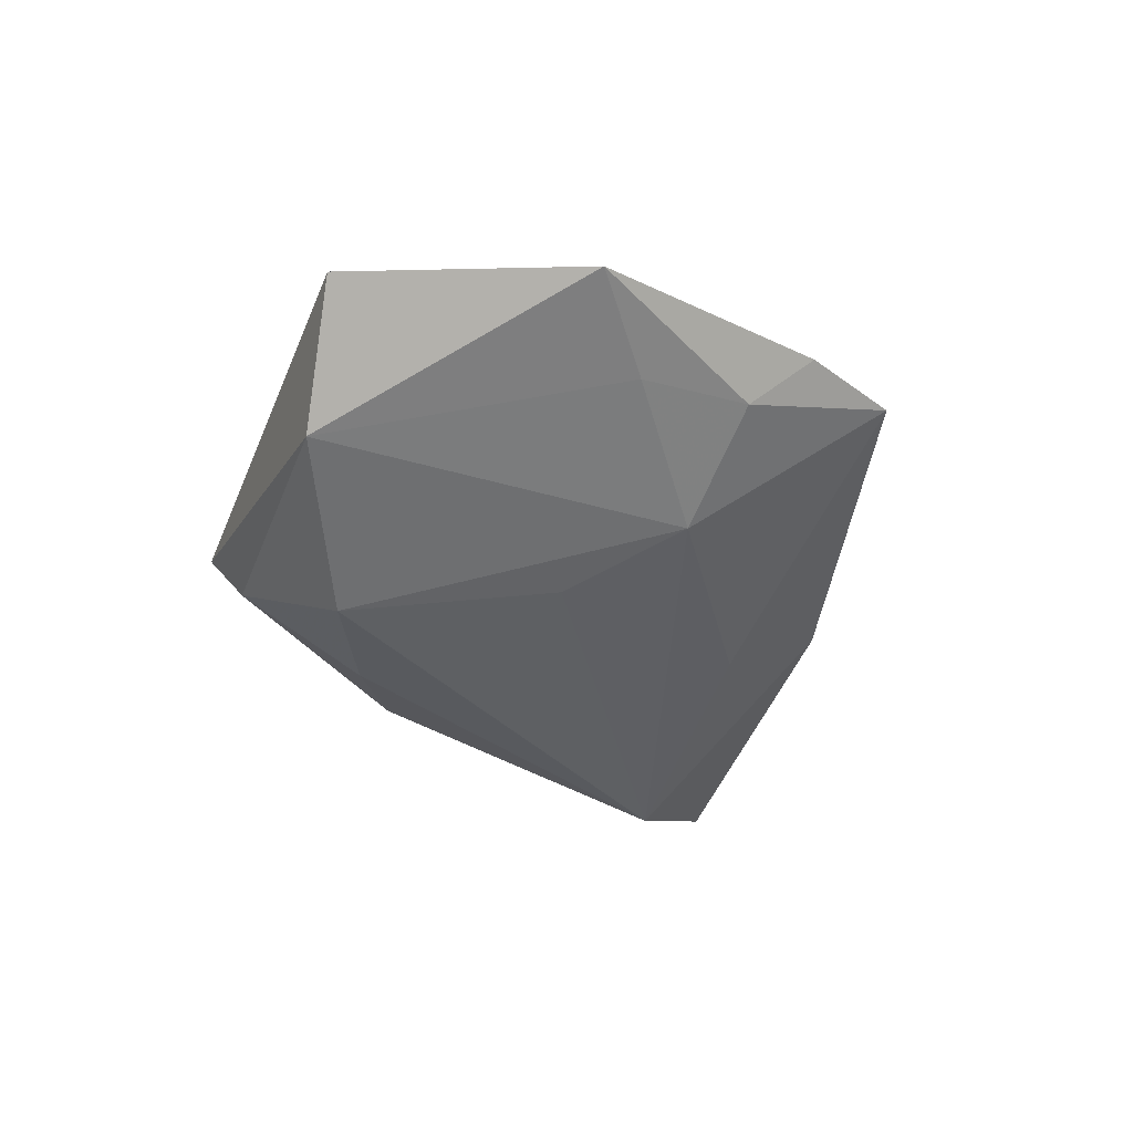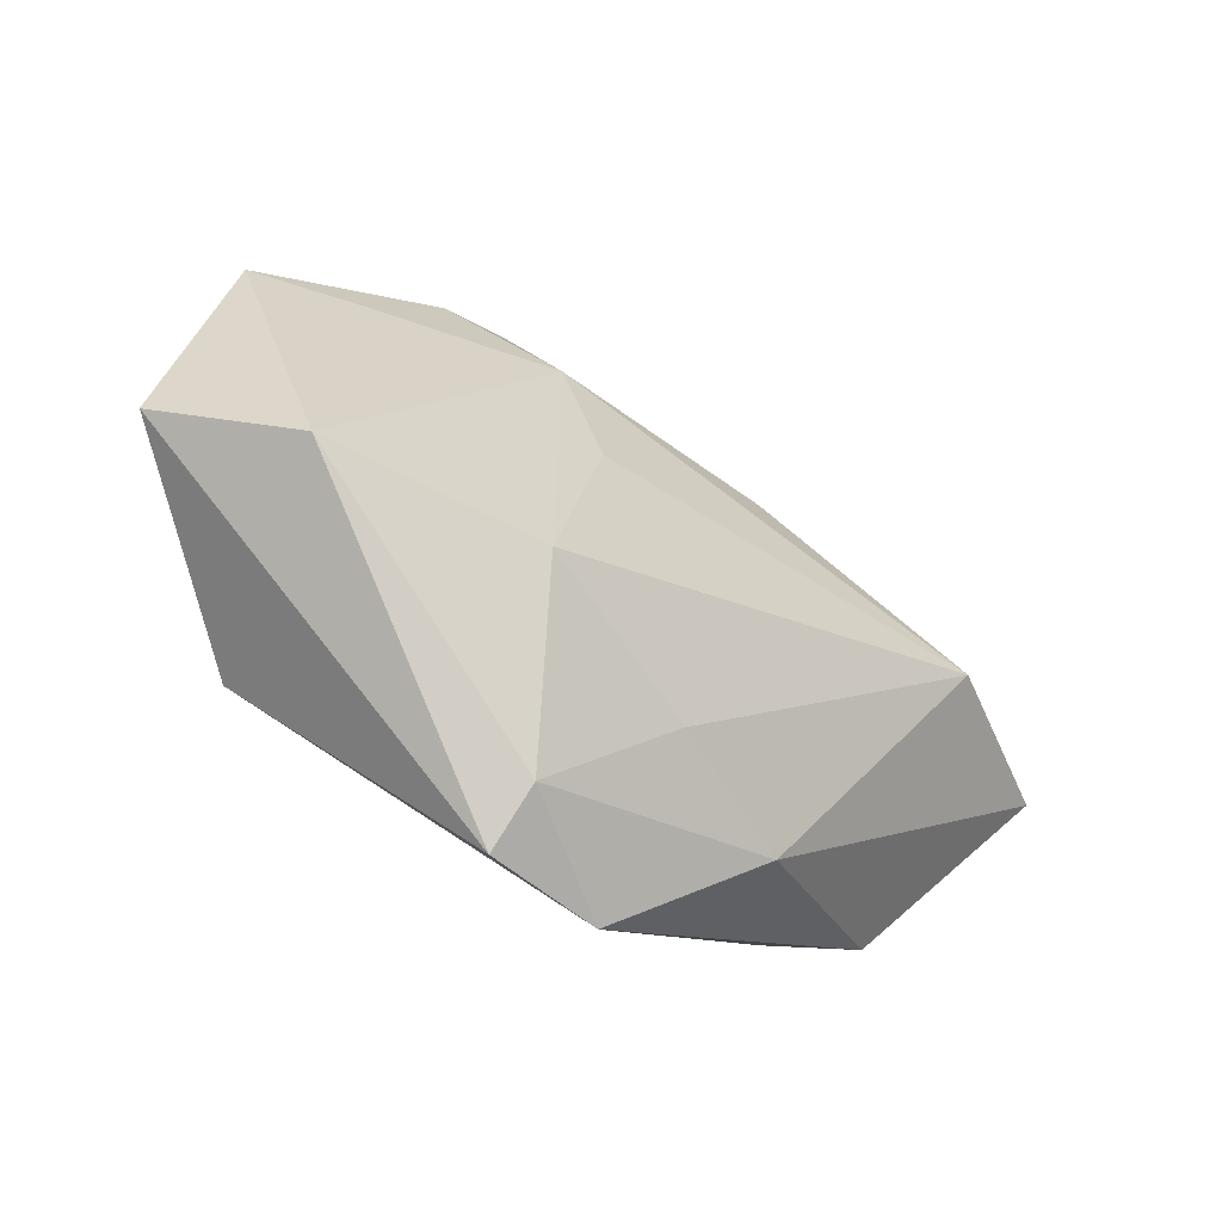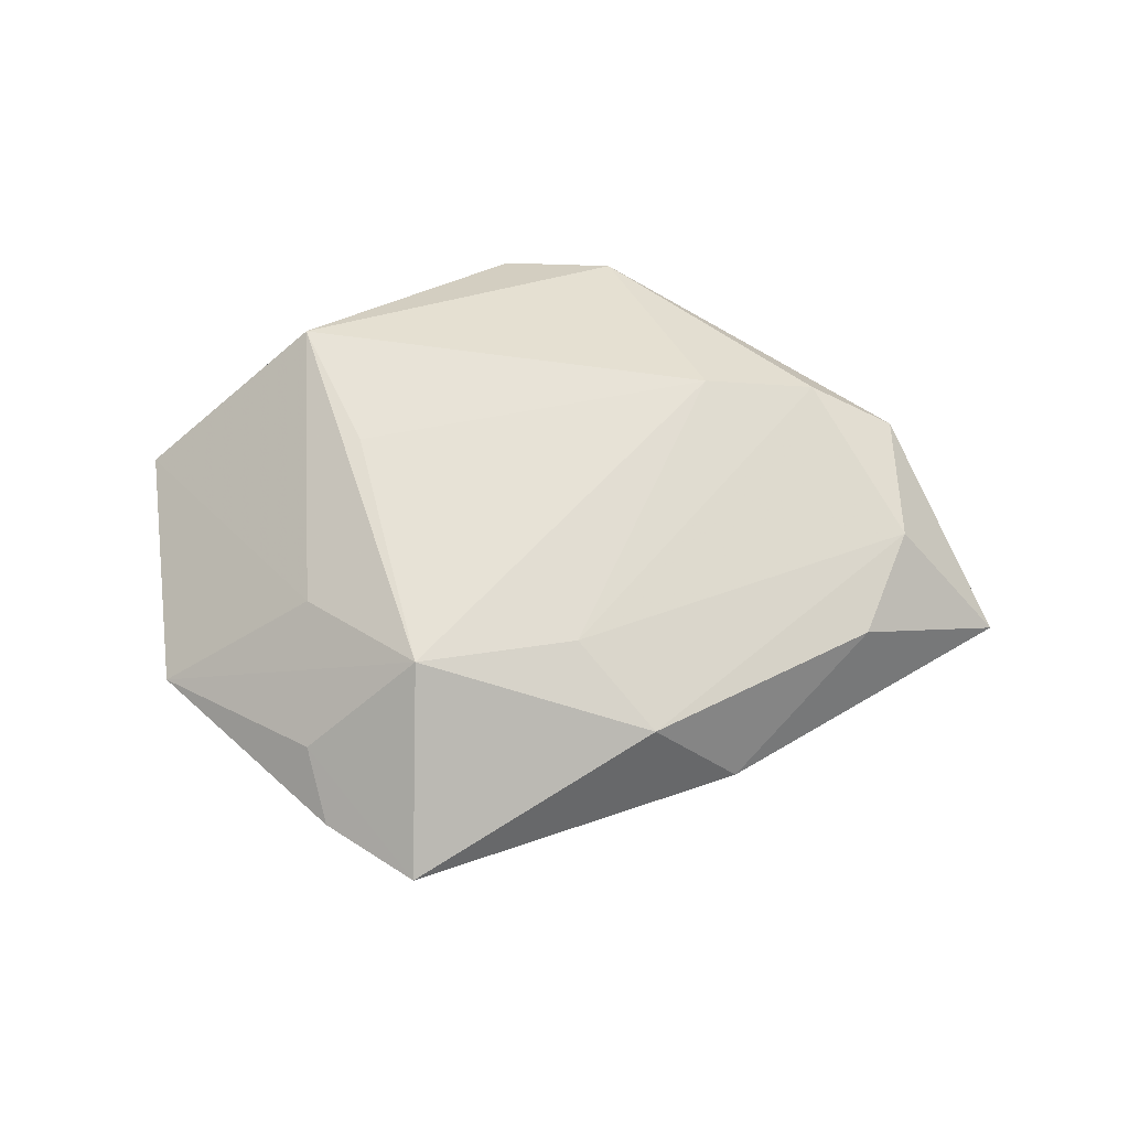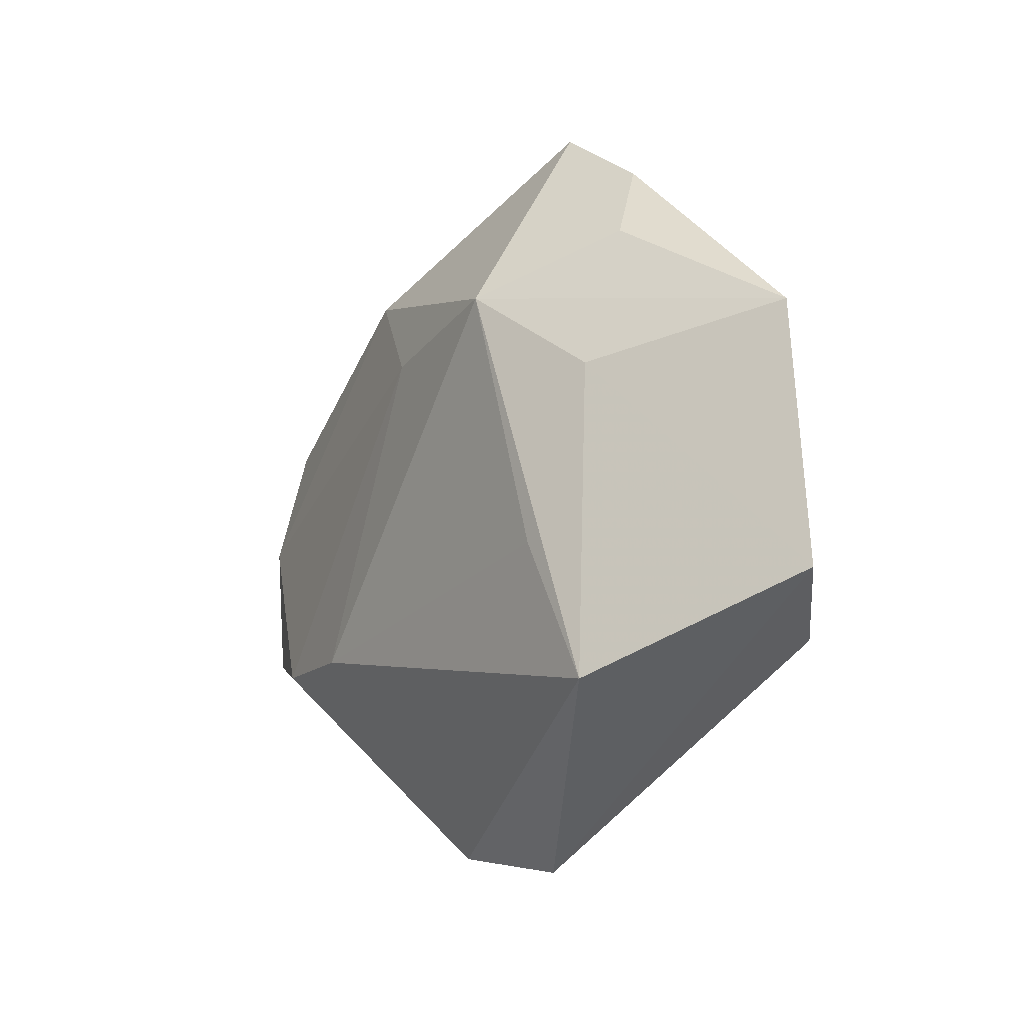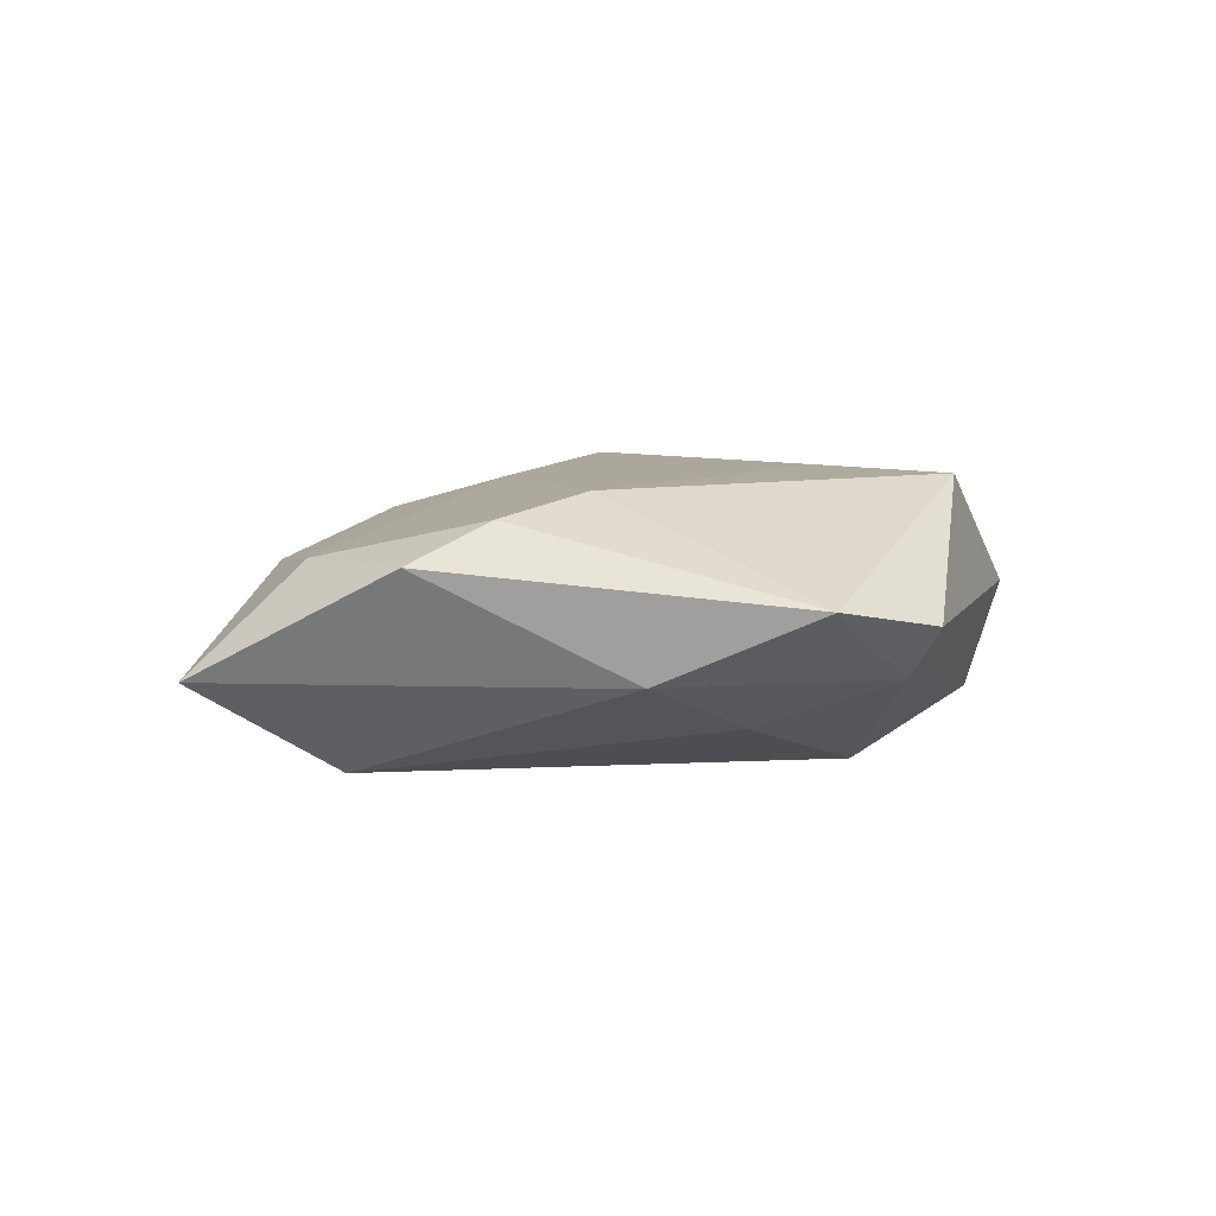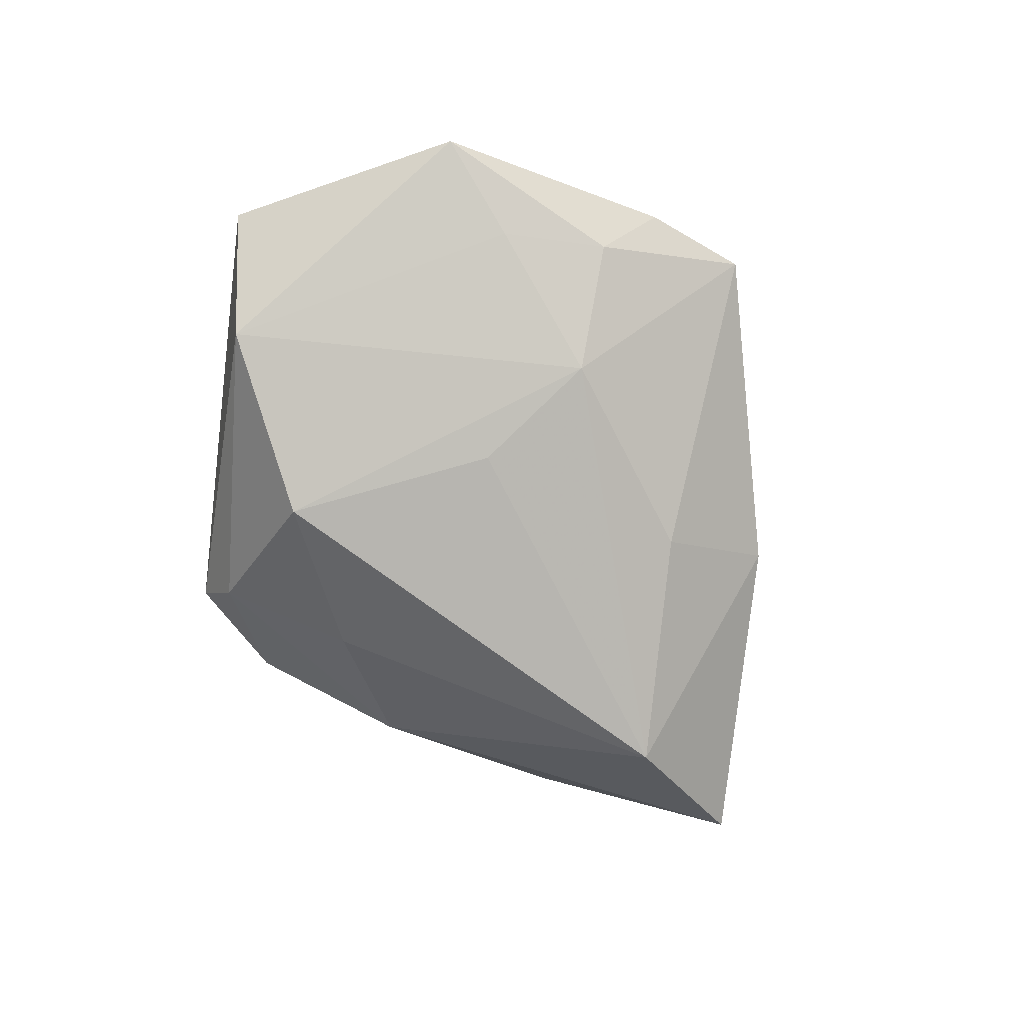
<metadata>
{"format":"obj","ext":"obj","renderer":"f3d","projection":"perspective","resolution":1024,"background":"white","views":[{"elev":-41.6,"azim":107.3,"up":"+Z"},{"elev":-53.9,"azim":144.8,"up":"+Y"},{"elev":62.6,"azim":-174.9,"up":"+Z"},{"elev":-6.2,"azim":54.7,"up":"+Y"},{"elev":8.8,"azim":-36.3,"up":"+Z"},{"elev":-76.6,"azim":120.9,"up":"+Z"}]}
</metadata>
<code>
v 0.0309 0.02179 -0.007213
v 0.04474 0.02167 -0.003474
v -0.04265 -0.01587 0.008984
v 0.03815 -0.01491 -0.01223
v 0.007819 -0.03667 -0.004941
v 0.01485 -0.0201 -0.01741
v -0.006384 0.01967 0.01329
v 0.03121 -0.01945 0.01461
v -0.04091 0.01235 0.00668
v -0.03895 0.002316 -0.01605
v 0.02236 -0.004193 0.01501
v -0.00503 -0.02548 -0.01062
v -0.05749 0.004924 -0.004318
v -0.03241 -0.01765 0.01334
v -0.01566 0.02 -0.01152
v 0.01061 0.0462 0.0001916
v 0.02258 0.03212 -0.006245
v 0.05098 -0.008084 -0.001024
v 0.01206 0.02492 0.01499
v -0.005352 -0.04016 0.004011
v -0.02068 -0.02801 -0.004084
v 0.02186 0.03996 -0.0006052
v 0.02484 0.03202 0.003781
v 0.01102 0.02167 -0.0123
v -0.01909 -0.0161 0.01537
v -0.04488 -0.0006091 0.00851
v -0.02635 0.0289 -0.001373
v 0.007516 0.005169 -0.01494
v 0.0265 0.01585 0.01011
v -0.01628 0.02881 0.009494
v 0.008471 -0.04129 0.001352
f 31 8 20
f 18 8 31
f 3 20 14
f 13 9 27
f 27 10 13
f 20 3 21
f 13 10 21
f 21 3 13
f 14 20 25
f 25 20 8
f 30 19 16
f 16 27 30
f 30 27 9
f 16 19 23
f 29 19 8
f 8 18 29
f 26 9 13
f 13 3 26
f 26 3 14
f 26 30 9
f 16 24 15
f 15 24 10
f 15 27 16
f 10 27 15
f 6 10 28
f 28 24 6
f 10 24 28
f 17 24 16
f 12 10 6
f 12 21 10
f 8 19 11
f 11 25 8
f 19 25 11
f 7 26 14
f 30 26 7
f 19 30 7
f 14 25 7
f 7 25 19
f 16 23 22
f 22 17 16
f 6 24 4
f 4 18 31
f 21 12 5
f 31 20 5
f 20 21 5
f 5 12 6
f 5 4 31
f 6 4 5
f 18 4 2
f 17 22 2
f 2 22 23
f 2 29 18
f 2 23 19
f 19 29 2
f 1 4 24
f 1 2 4
f 24 17 1
f 17 2 1

</code>
